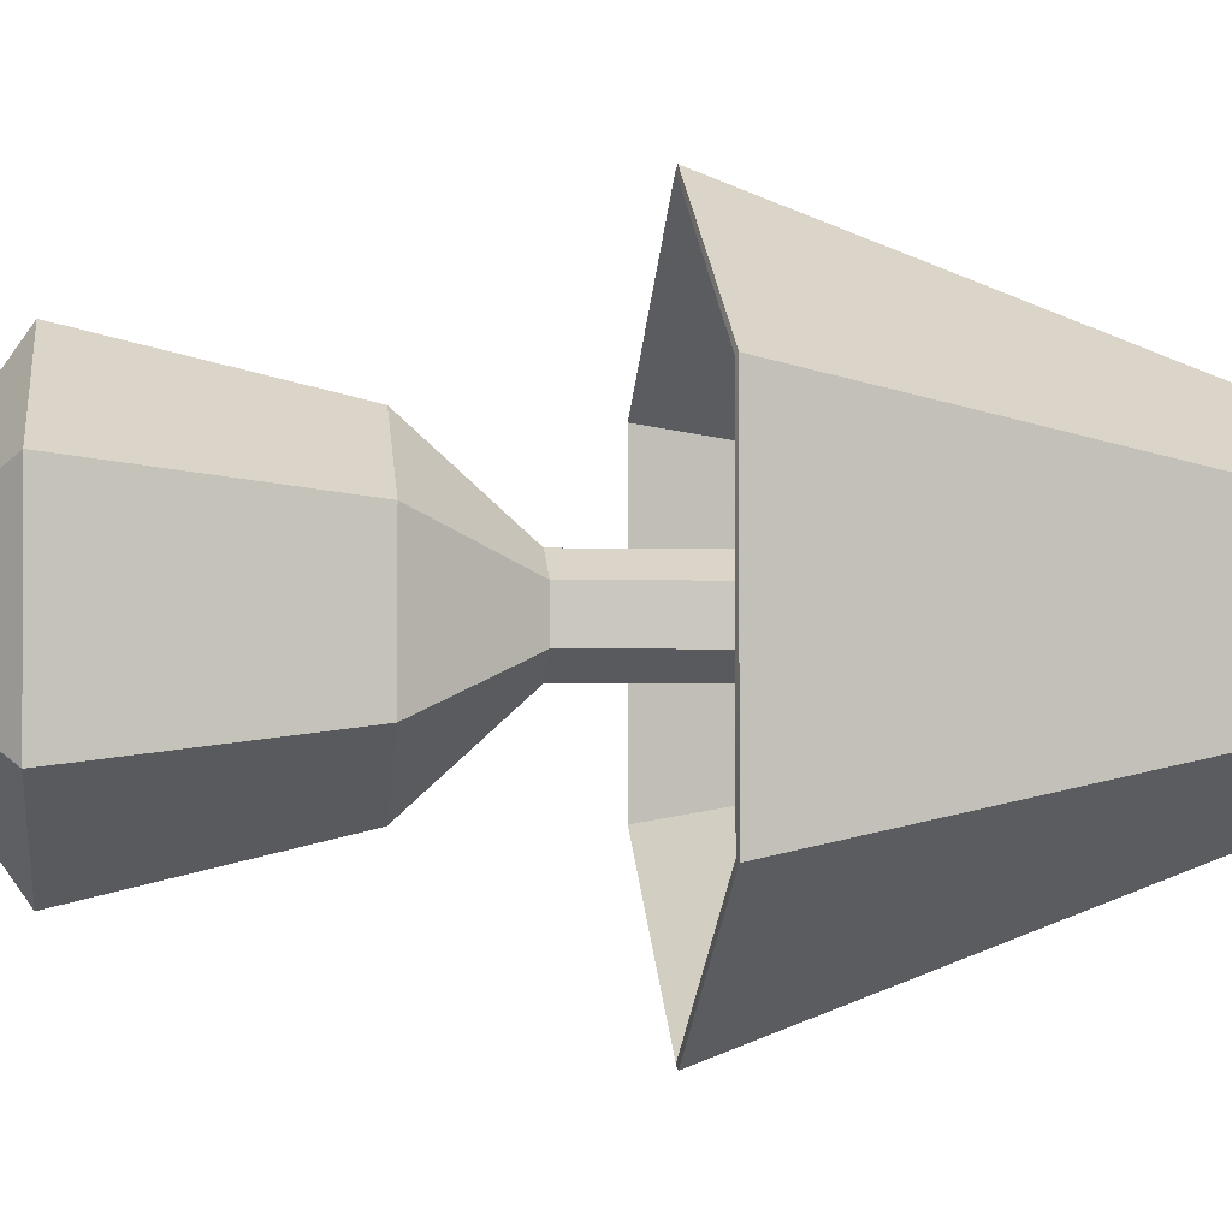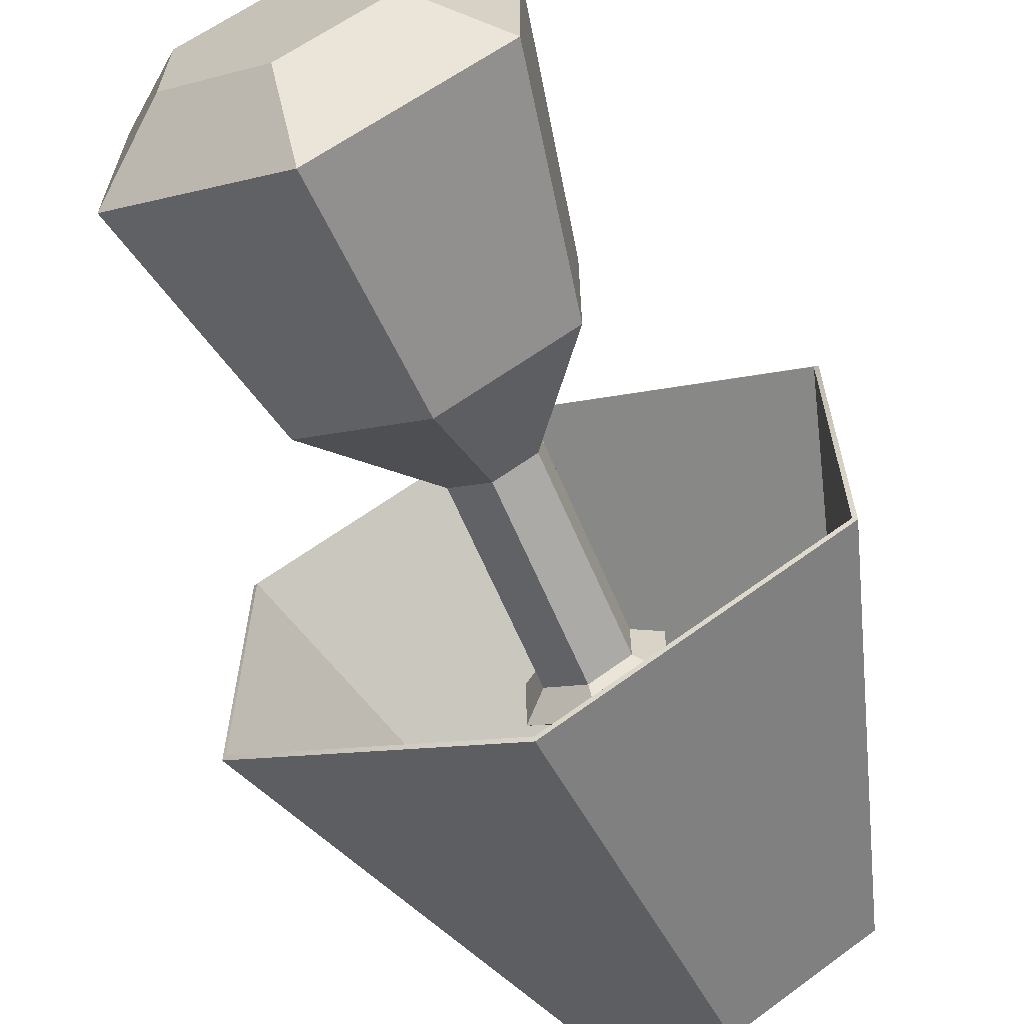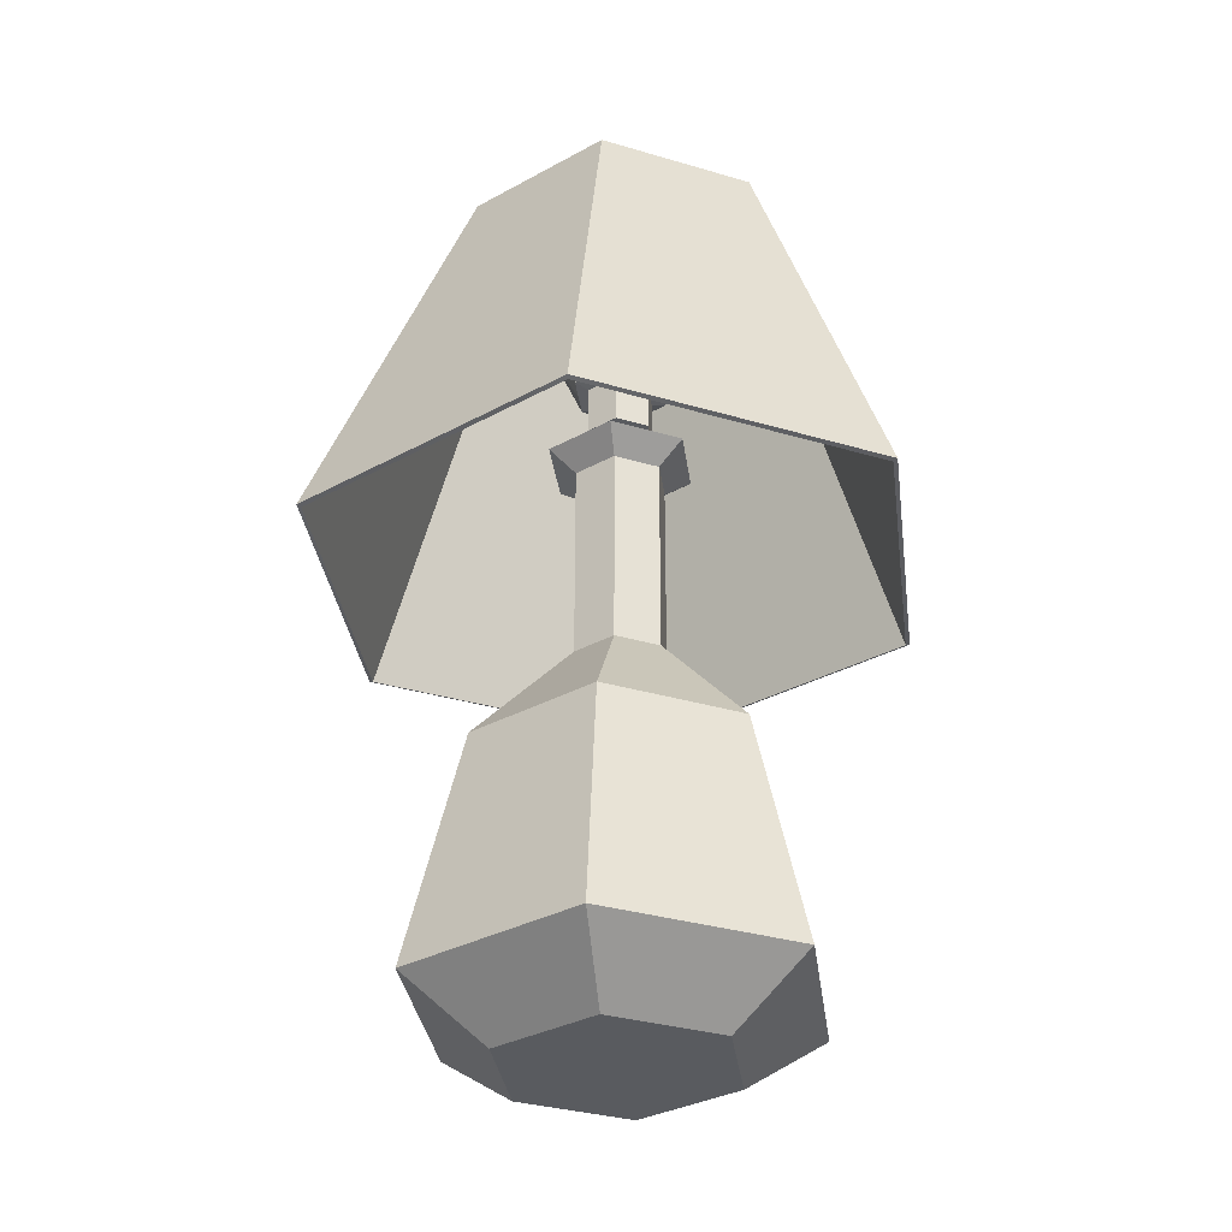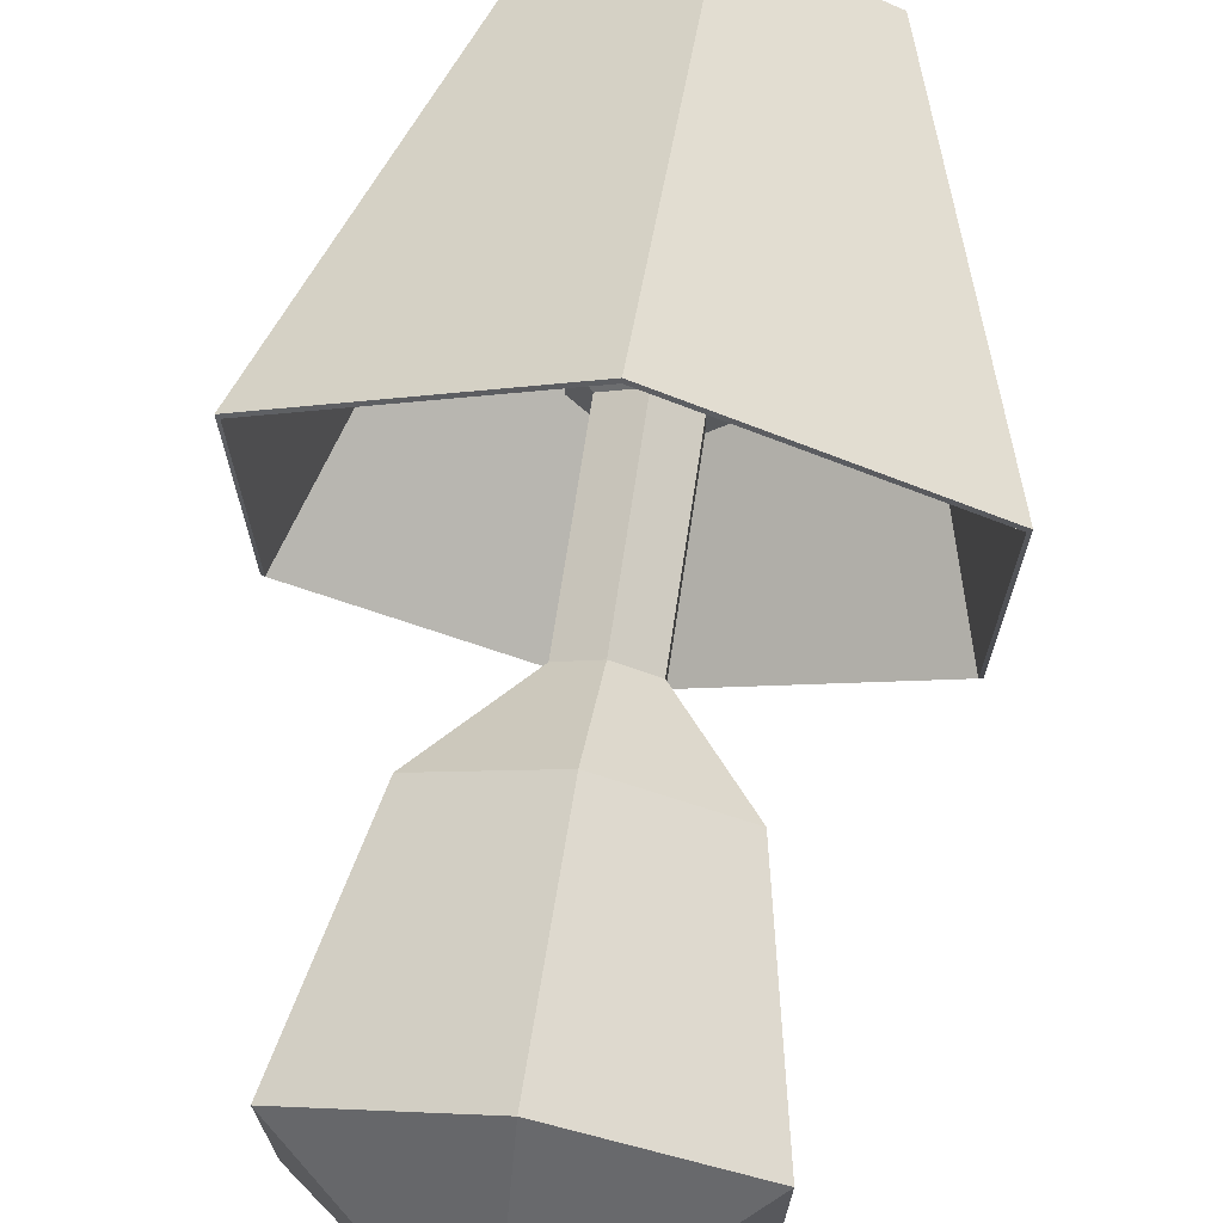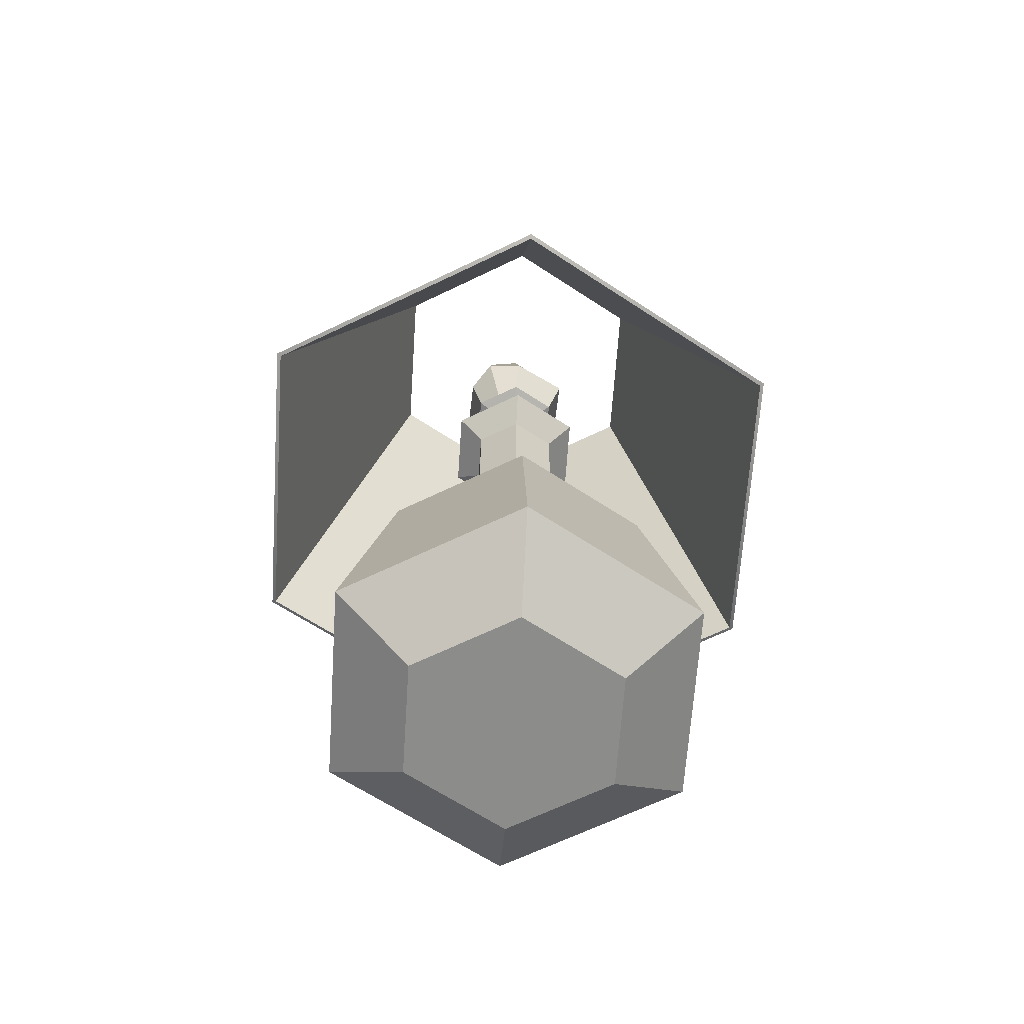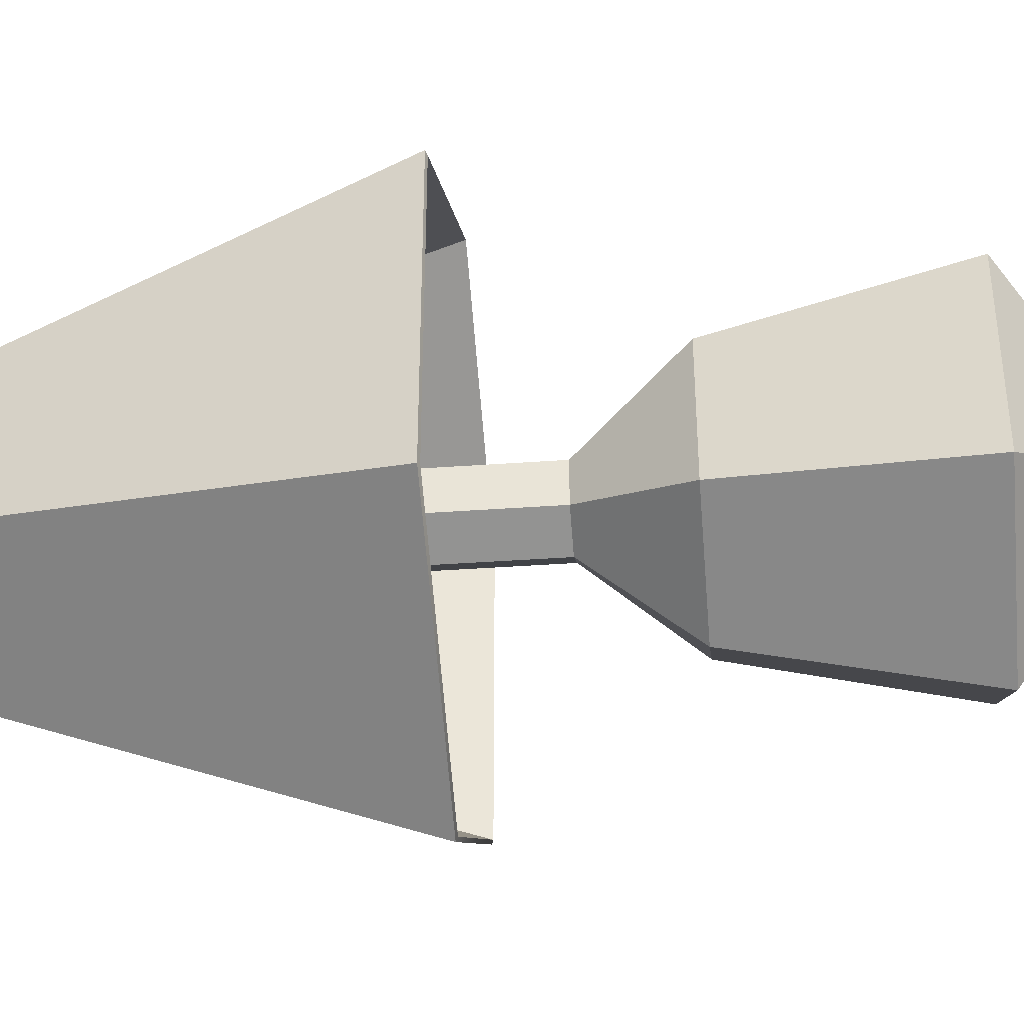
<metadata>
{"format":"obj","ext":"obj","renderer":"f3d","projection":"perspective","resolution":1024,"background":"white","views":[{"elev":-1.2,"azim":83.1,"up":"+Z"},{"elev":-64.9,"azim":23.2,"up":"+Z"},{"elev":-32.6,"azim":7.5,"up":"+Y"},{"elev":70.9,"azim":8.6,"up":"+Z"},{"elev":-64.1,"azim":-63.8,"up":"+Y"},{"elev":-37.1,"azim":-84.6,"up":"+Z"}]}
</metadata>
<code>
o Lamp_Lamp_Circle.002
v -0.2695 1.845 -0.1608
v -0.2695 1.845 0.1608
v 0.009004 1.845 0.3216
v 0.2875 1.845 0.1608
v 0.2875 1.845 -0.1608
v 0.009004 1.845 -0.3216
v -0.004927 1.017 -0.6339
v -0.5539 1.017 -0.3169
v -0.5539 1.017 0.3169
v -0.004927 1.017 0.6339
v 0.544 1.017 0.3169
v 0.544 1.017 -0.3169
v 0.004078 1.448 0.06843
v 0.06334 1.448 0.03422
v 0.08896 1.457 0.04901
v 0.004078 1.457 0.09801
v 0.06334 1.448 -0.03422
v 0.004078 1.448 -0.06843
v 0.004078 1.457 -0.09801
v 0.08896 1.457 -0.04901
v -0.0808 1.457 0.04901
v 0.004078 1.545 0.1293
v -0.09639 1.545 0.06466
v 0.08896 1.457 0
v 0.1045 1.545 -0.06466
v 0.1367 1.546 0
v -0.05519 1.448 0
v -0.05519 1.448 0.03422
v -0.0808 1.457 0
v 0.06334 1.448 0
v -0.05519 1.448 -0.03422
v -0.0808 1.457 -0.04901
v 0.1045 1.545 0.06466
v 0.07833 1.644 0.04287
v 0.004078 1.644 0.08574
v 0.004078 1.545 -0.1293
v 0.004078 1.644 -0.08574
v 0.07833 1.644 -0.04287
v -0.09639 1.545 -0.06466
v -0.1285 1.546 0
v 0.08714 1.667 0
v 0.004078 1.701 0
v -0.07898 1.667 0
v -0.07018 1.644 0.04287
v -0.07018 1.644 -0.04287
v 0 0.01409 0.2344
v 0.203 0.01409 0.1172
v 0.3506 0.1307 0.2024
v 0 0.1307 0.4048
v -0.203 0.01409 -0.1172
v -0.203 0.01409 0.1172
v -0.3506 0.1307 0.2024
v -0.3506 0.1307 -0.2024
v 0.203 0.01409 -0.1172
v 0.3506 0.1307 -0.2024
v 0 0.01409 -0.2344
v 0 0.1307 -0.4048
v 0.2522 0.6102 -0.1456
v 0.2522 0.6102 0.1456
v 0 0.6102 0.2912
v -0.2522 0.6102 0.1456
v -0.2522 0.6102 -0.1456
v 0 0.6102 -0.2912
v 0.004078 0.8273 -0.09414
v 0.08561 0.8273 -0.04707
v 0.08561 0.8273 0.04707
v 0.004078 0.8273 0.09414
v -0.07745 0.8273 0.04707
v -0.07745 0.8273 -0.04707
v 0.08561 1.235 -0.04707
v 0.08561 1.235 0.04707
v 0.004078 1.235 0.09414
v -0.07745 1.235 0.04707
v -0.07745 1.235 -0.04707
v 0.004078 1.235 -0.09414
v 0.004078 1.278 -0.1512
v 0.135 1.278 -0.07558
v 0.135 1.278 0.07558
v 0.004078 1.278 0.1512
v -0.1268 1.278 0.07558
v -0.1268 1.278 -0.07558
v 0.06334 1.329 -0.03422
v 0.06334 1.329 0.03422
v 0.004078 1.329 0.06843
v -0.05519 1.329 0.03422
v -0.05519 1.329 -0.03422
v 0.004078 1.329 -0.06843
v 0.06334 1.346 0
v 0.004078 1.346 0
v 0.004078 1.346 -0.06843
v 0.06334 1.346 -0.03422
v -0.05519 1.346 0
v 0.004078 1.346 0.06843
v -0.05519 1.346 0.03422
v 0.004078 1.384 0.06843
v 0.06334 1.384 0.03422
v 0.06334 1.384 -0.03422
v 0.004078 1.384 -0.06843
v 0.06334 1.346 0.03422
v -0.05519 1.384 0.03422
v -0.05519 1.384 0
v 0.06334 1.384 0
v -0.05519 1.346 -0.03422
v -0.05519 1.384 -0.03422
v -0.2615 1.841 -0.1561
v -0.2615 1.841 0.1561
v 0.008948 1.841 0.3122
v 0.2794 1.842 0.1561
v 0.2794 1.842 -0.1561
v 0.008948 1.841 -0.3122
v -0.004886 1.014 -0.6245
v -0.5458 1.013 -0.3123
v -0.5458 1.013 0.3123
v -0.004886 1.014 0.6245
v 0.5359 1.014 0.3122
v 0.5359 1.014 -0.3122
v 0.004078 1.455 0.0613
v 0.05717 1.455 0.03065
v 0.08273 1.463 0.04457
v 0.004078 1.463 0.09035
v 0.05717 1.455 -0.03065
v 0.004078 1.455 -0.0613
v 0.004078 1.463 -0.09035
v 0.08273 1.463 -0.04457
v -0.07457 1.463 0.04457
v 0.004078 1.545 0.1193
v -0.08868 1.545 0.0583
v 0.08199 1.464 0
v 0.09684 1.545 -0.05829
v 0.1267 1.546 0
v -0.04699 1.453 0
v -0.04901 1.455 0.03065
v -0.07384 1.464 0
v 0.05515 1.453 0
v -0.04901 1.455 -0.03065
v -0.07457 1.463 -0.04457
v 0.09684 1.545 0.0583
v 0.07235 1.639 0.03693
v 0.004078 1.638 0.07772
v 0.004078 1.545 -0.1193
v 0.004078 1.638 -0.07772
v 0.07235 1.639 -0.03693
v -0.08868 1.545 -0.05829
v -0.1185 1.546 0
v 0.08039 1.66 0
v 0.004078 1.691 0
v -0.07223 1.66 0
v -0.06419 1.639 0.03693
v -0.06419 1.639 -0.03693
v 0 0.02334 0.2306
v 0.1997 0.02334 0.1153
v 0.3423 0.1338 0.1976
v 0 0.1338 0.3953
v -0.1997 0.02334 -0.1153
v -0.1997 0.02334 0.1153
v -0.3423 0.1338 0.1976
v -0.3423 0.1338 -0.1976
v 0.1997 0.02334 -0.1153
v 0.3423 0.1338 -0.1976
v 0 0.02334 -0.2306
v 0 0.1338 -0.3953
v 0.2444 0.6059 -0.1411
v 0.2444 0.6059 0.1411
v 1.1e-05 0.6058 0.2822
v -0.2444 0.6058 0.1411
v -0.2444 0.6058 -0.1411
v 1.1e-05 0.6058 -0.2822
v 0.004049 0.8232 -0.085
v 0.07767 0.8233 -0.0425
v 0.07767 0.8233 0.0425
v 0.004049 0.8232 0.085
v -0.06956 0.8232 0.0425
v -0.06956 0.8232 -0.0425
v 0.07822 1.241 -0.0428
v 0.07822 1.241 0.0428
v 0.004078 1.241 0.08561
v -0.07006 1.241 0.0428
v -0.07006 1.241 -0.0428
v 0.004078 1.241 -0.08561
v 0.004078 1.277 -0.1412
v 0.1263 1.277 -0.07058
v 0.1263 1.277 0.07059
v 0.004078 1.277 0.1412
v -0.1182 1.277 0.07059
v -0.1182 1.277 -0.07058
v 0.06026 1.32 -0.03244
v 0.06026 1.32 0.03244
v 0.004078 1.32 0.06487
v -0.0521 1.32 0.03244
v -0.0521 1.32 -0.03244
v 0.004078 1.32 -0.06487
v 0.05627 1.353 0
v 0.004078 1.356 0
v 0.004078 1.352 -0.06051
v 0.05648 1.352 -0.03026
v -0.04812 1.353 0
v 0.004078 1.352 0.06051
v -0.04833 1.352 0.03026
v 0.004078 1.384 0.05844
v 0.05468 1.384 0.02922
v 0.05468 1.384 -0.02922
v 0.004078 1.384 -0.05844
v 0.05648 1.352 0.03026
v -0.04653 1.384 0.02922
v -0.04519 1.384 0
v 0.05334 1.384 0
v -0.04833 1.352 -0.03026
v -0.04653 1.384 -0.02922
g Lamp_Lamp_Circle.002_Mat2.001
f 9 10 3 2
f 10 11 4 3
f 12 7 6 5
f 11 12 5 4
f 7 8 1 6
f 8 9 2 1
f 113 106 107 114
f 114 107 108 115
f 116 109 110 111
f 115 108 109 116
f 111 110 105 112
f 112 105 106 113
f 6 1 105 110
f 2 3 107 106
f 1 2 106 105
f 5 6 110 109
f 9 8 112 113
f 7 12 116 111
f 8 7 111 112
f 10 9 113 114
f 12 11 115 116
f 3 4 108 107
f 4 5 109 108
f 11 10 114 115
g Lamp_Lamp_Circle.002_Mat3.001
f 13 14 15 16
f 17 18 19 20
f 21 16 22 23
f 24 20 25 26
f 27 28 21 29
f 30 17 20 24
f 28 13 16 21
f 18 31 32 19
f 22 33 34 35
f 25 36 37 38
f 19 32 39 36
f 20 19 36 25
f 16 15 33 22
f 29 21 23 40
f 41 38 37 42
f 43 44 35 42
f 40 23 44 43
f 26 25 38 41
f 23 22 35 44
f 36 39 45 37
f 33 26 41 34
f 39 40 43 45
f 45 43 42 37
f 34 41 42 35
f 32 29 40 39
f 14 30 24 15
f 31 27 29 32
f 15 24 26 33
f 117 120 119 118
f 121 124 123 122
f 125 127 126 120
f 128 130 129 124
f 131 133 125 132
f 134 128 124 121
f 132 125 120 117
f 122 123 136 135
f 126 139 138 137
f 129 142 141 140
f 123 140 143 136
f 124 129 140 123
f 120 126 137 119
f 133 144 127 125
f 145 146 141 142
f 147 146 139 148
f 144 147 148 127
f 130 145 142 129
f 127 148 139 126
f 140 141 149 143
f 137 138 145 130
f 143 149 147 144
f 149 141 146 147
f 138 139 146 145
f 136 143 144 133
f 118 119 128 134
f 135 136 133 131
f 119 137 130 128
g Lamp_Lamp_Circle.002_Mat4
f 46 47 48 49
f 50 51 52 53
f 47 54 55 48
f 51 46 49 52
f 56 50 53 57
f 54 56 57 55
f 48 55 58 59
f 52 49 60 61
f 57 53 62 63
f 55 57 63 58
f 49 48 59 60
f 53 52 61 62
f 58 63 64 65
f 60 59 66 67
f 62 61 68 69
f 59 58 65 66
f 61 60 67 68
f 63 62 69 64
f 66 65 70 71
f 68 67 72 73
f 64 69 74 75
f 65 64 75 70
f 67 66 71 72
f 69 68 73 74
f 70 75 76 77
f 72 71 78 79
f 74 73 80 81
f 71 70 77 78
f 73 72 79 80
f 75 74 81 76
f 78 77 82 83
f 80 79 84 85
f 76 81 86 87
f 77 76 87 82
f 79 78 83 84
f 81 80 85 86
f 83 82 87 84
f 86 85 84 87
f 88 89 90 91
f 92 89 93 94
f 95 96 14 13
f 97 98 18 17
f 91 90 98 97
f 93 99 96 95
f 92 94 100 101
f 88 91 97 102
f 94 93 95 100
f 90 103 104 98
f 101 100 28 27
f 102 97 17 30
f 100 95 13 28
f 98 104 31 18
f 96 102 30 14
f 104 101 27 31
f 99 88 102 96
f 103 92 101 104
f 103 90 89 92
f 99 93 89 88
f 47 46 56 54
f 50 56 46 51
f 150 153 152 151
f 154 157 156 155
f 151 152 159 158
f 155 156 153 150
f 160 161 157 154
f 158 159 161 160
f 152 163 162 159
f 156 165 164 153
f 161 167 166 157
f 159 162 167 161
f 153 164 163 152
f 157 166 165 156
f 162 169 168 167
f 164 171 170 163
f 166 173 172 165
f 163 170 169 162
f 165 172 171 164
f 167 168 173 166
f 170 175 174 169
f 172 177 176 171
f 168 179 178 173
f 169 174 179 168
f 171 176 175 170
f 173 178 177 172
f 174 181 180 179
f 176 183 182 175
f 178 185 184 177
f 175 182 181 174
f 177 184 183 176
f 179 180 185 178
f 182 187 186 181
f 184 189 188 183
f 180 191 190 185
f 181 186 191 180
f 183 188 187 182
f 185 190 189 184
f 187 188 191 186
f 190 191 188 189
f 192 195 194 193
f 196 198 197 193
f 199 117 118 200
f 201 121 122 202
f 195 201 202 194
f 197 199 200 203
f 196 205 204 198
f 192 206 201 195
f 198 204 199 197
f 194 202 208 207
f 205 131 132 204
f 206 134 121 201
f 204 132 117 199
f 202 122 135 208
f 200 118 134 206
f 208 135 131 205
f 203 200 206 192
f 207 208 205 196
f 207 196 193 194
f 203 192 193 197
f 151 158 160 150
f 154 155 150 160

</code>
